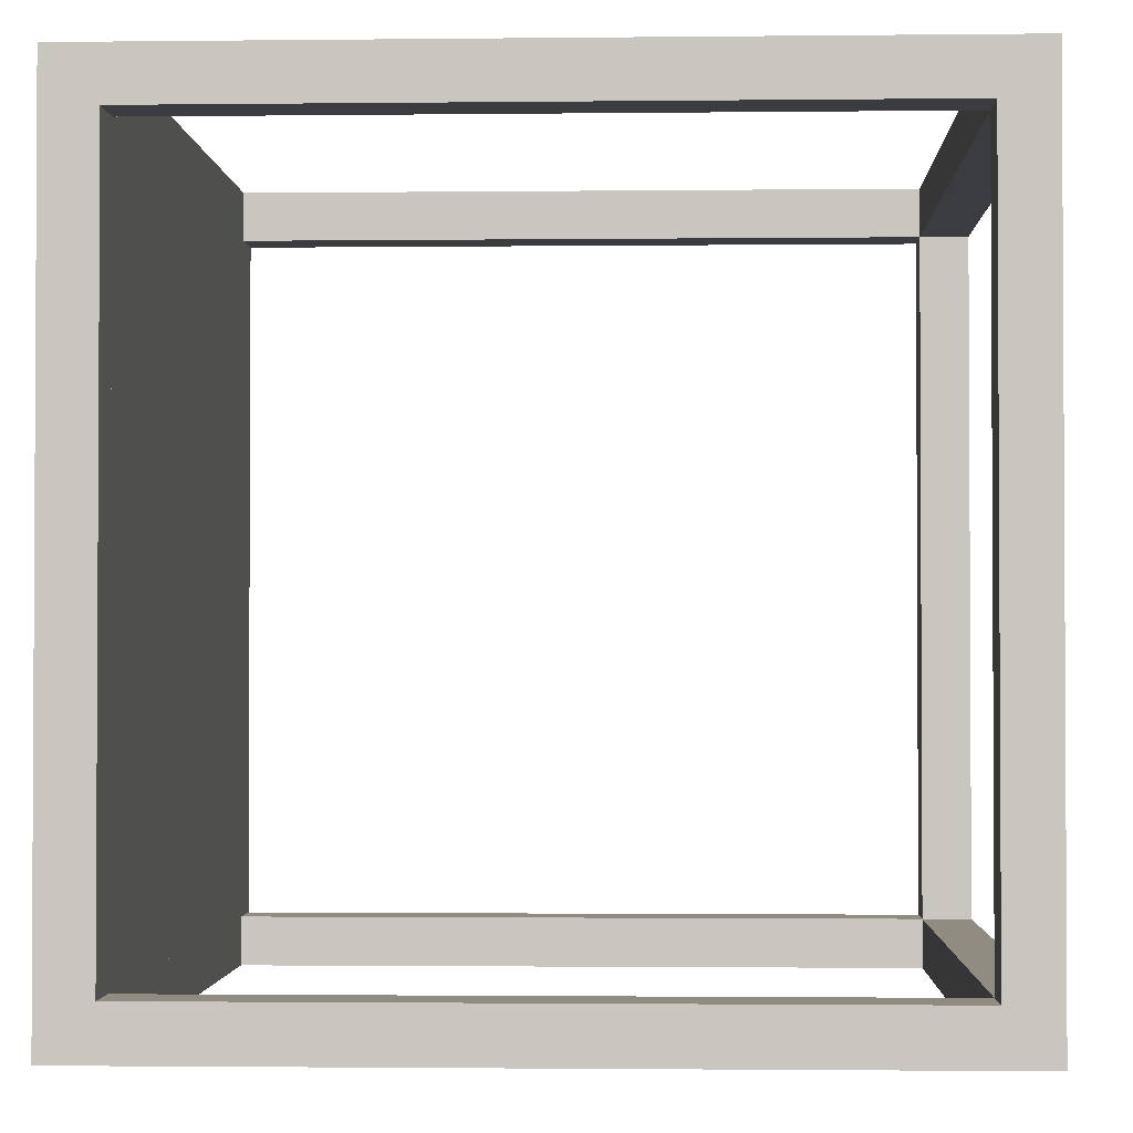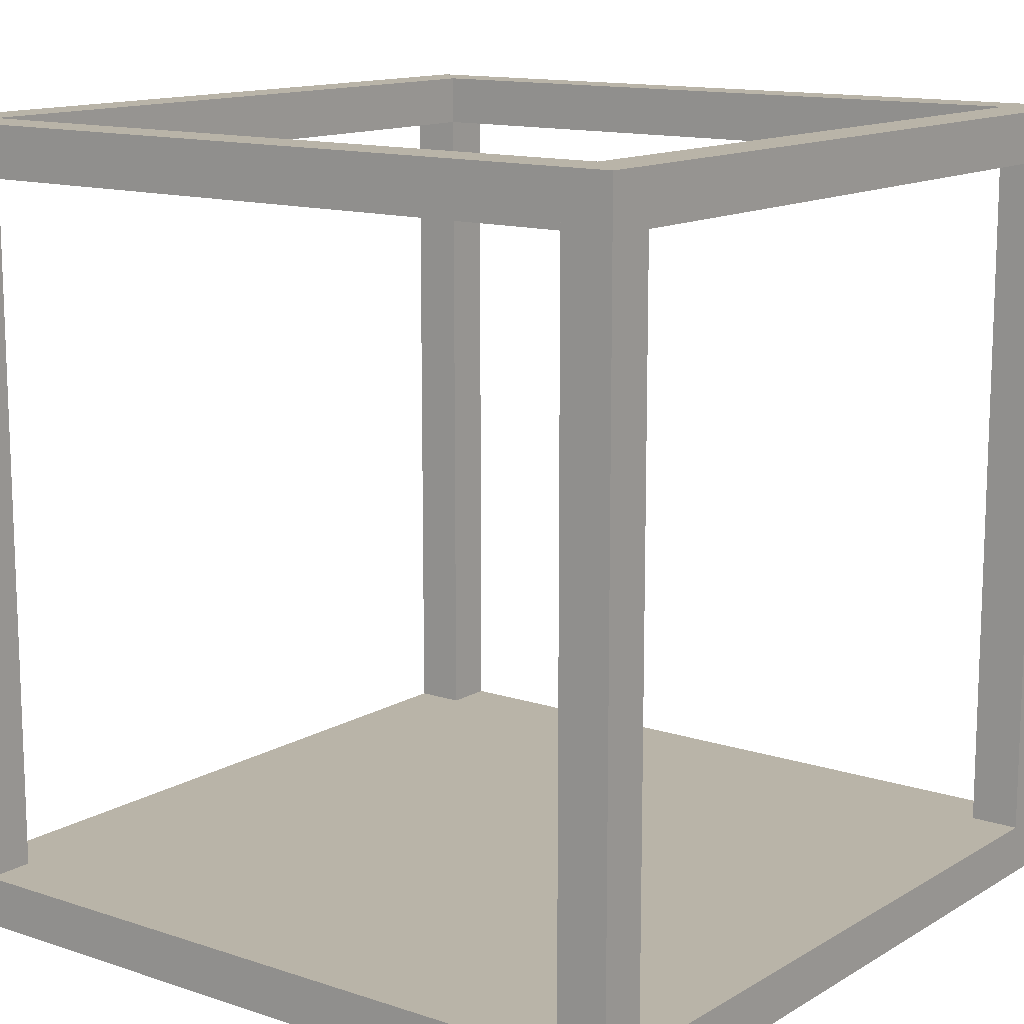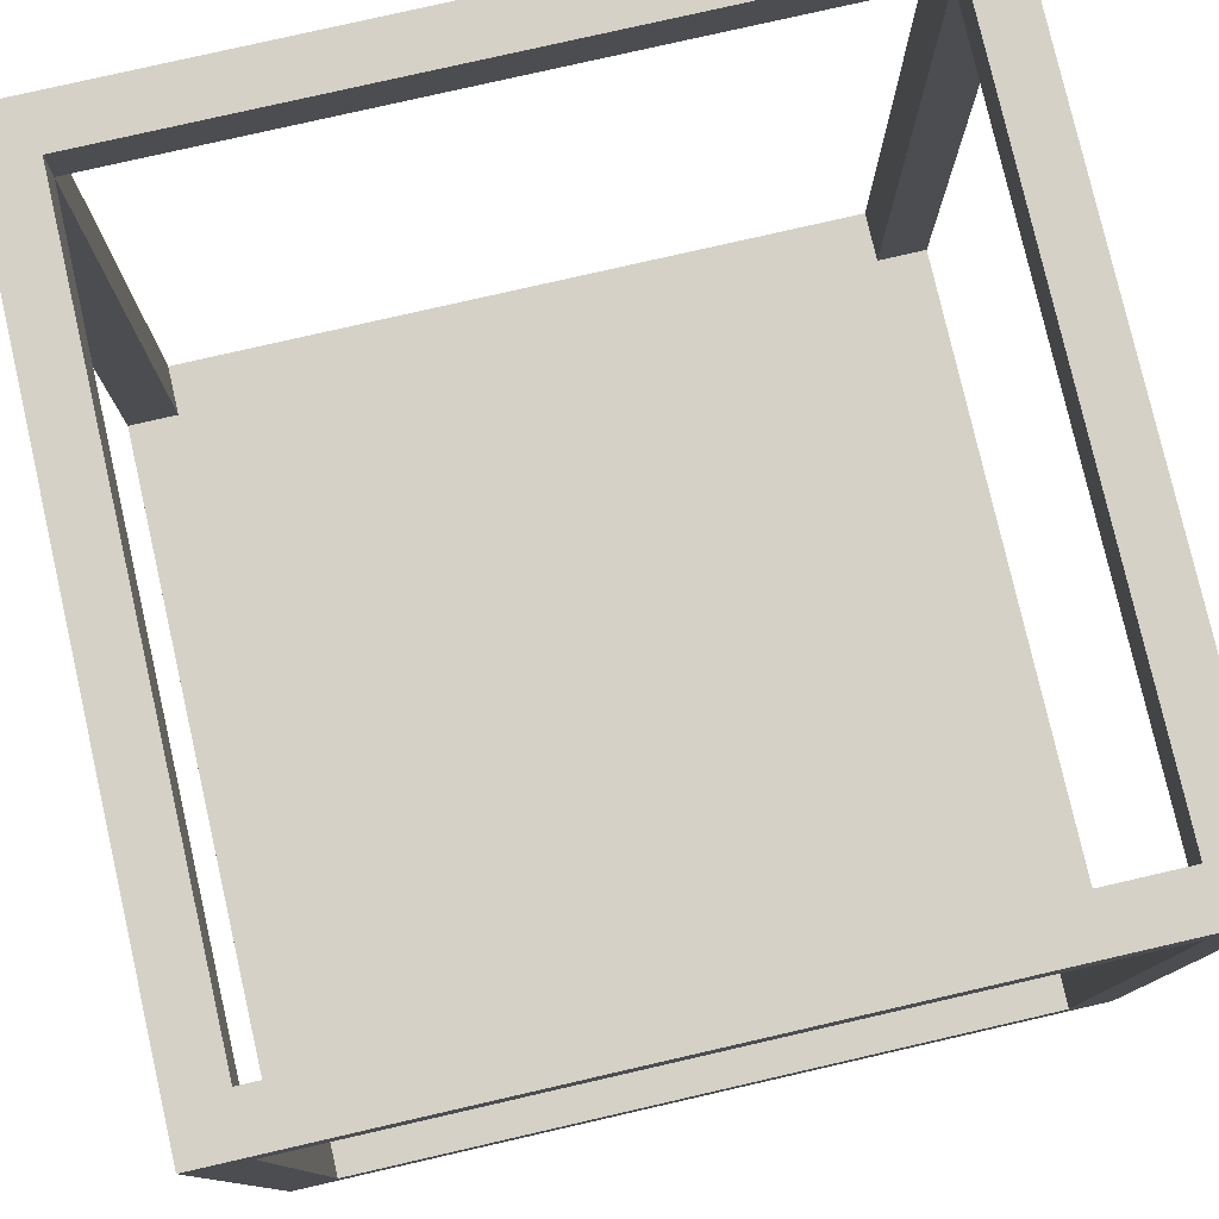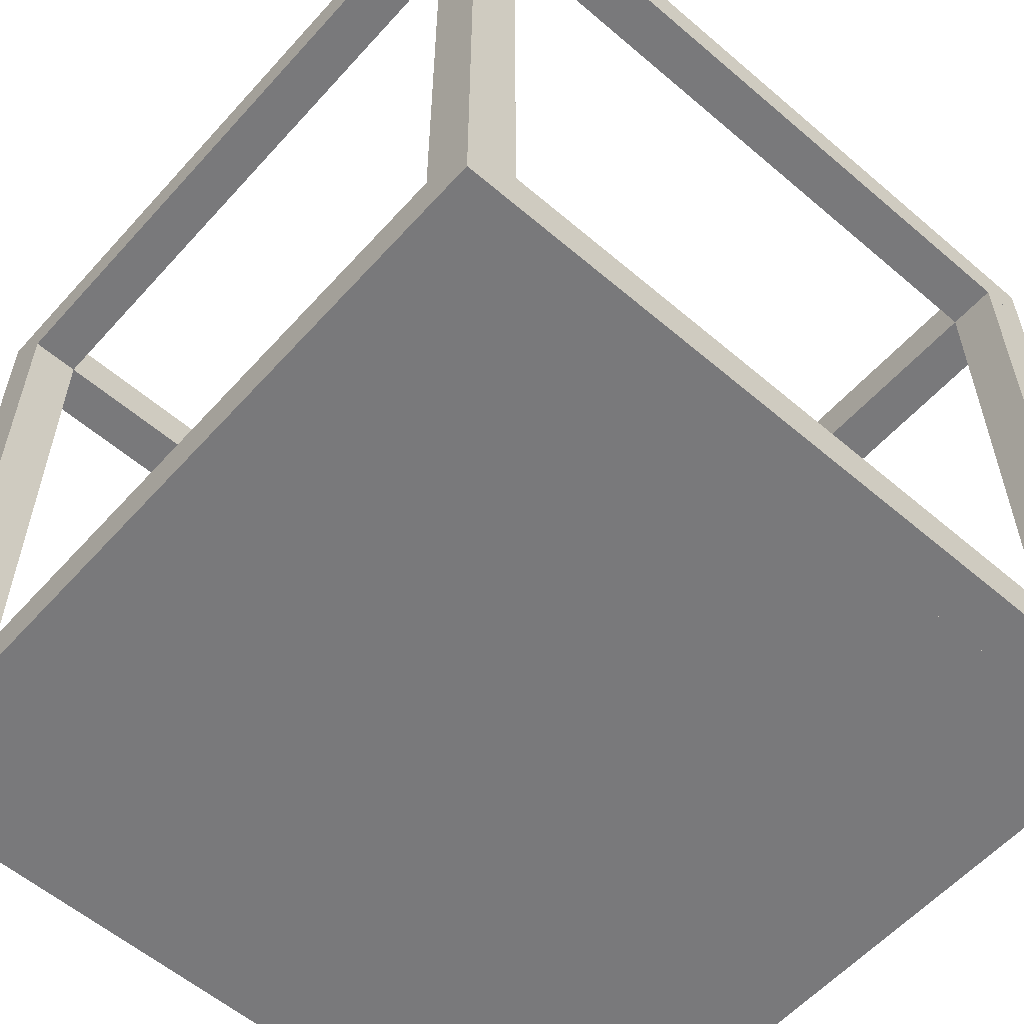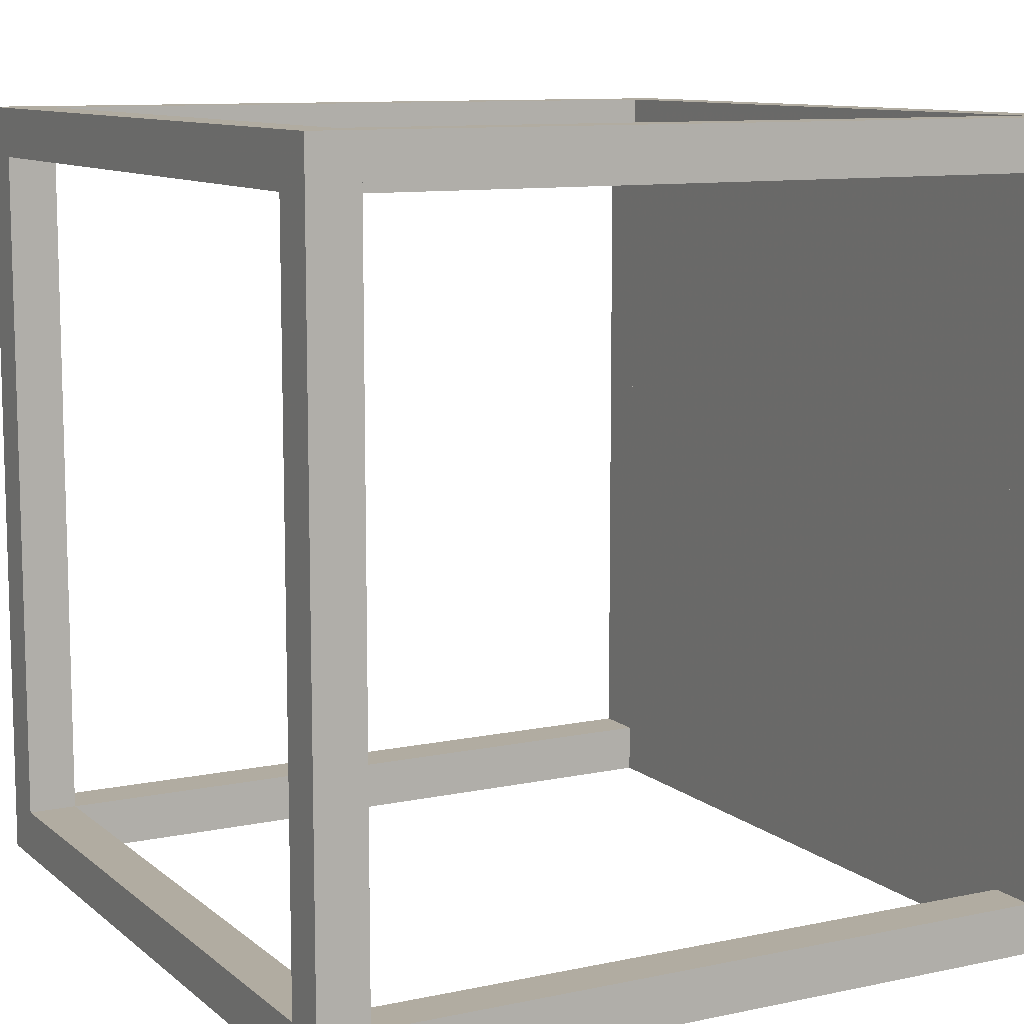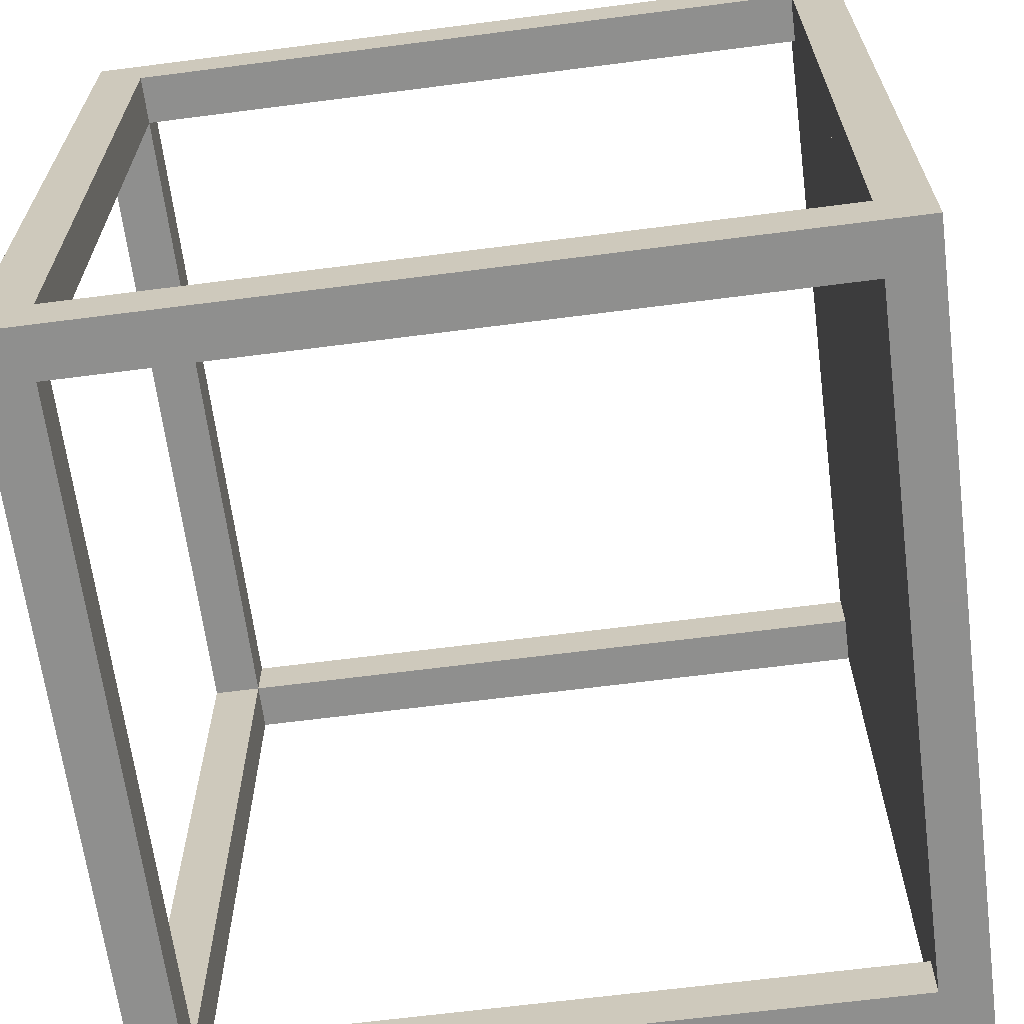
<metadata>
{"format":"obj","ext":"obj","renderer":"f3d","projection":"perspective","resolution":1024,"background":"white","views":[{"elev":-1.8,"azim":92.3,"up":"+Z"},{"elev":13.1,"azim":37.1,"up":"+Y"},{"elev":78.7,"azim":77.1,"up":"+Y"},{"elev":-57.9,"azim":48.5,"up":"+Y"},{"elev":10.2,"azim":-118.3,"up":"+Z"},{"elev":-65.3,"azim":-82.6,"up":"+Z"}]}
</metadata>
<code>
o PosXPosZNegY
v 0.8745 -0.0625 -0.8745
v 0.8745 -0.0625 -0.9995
v 0.9995 -0.0625 -0.9995
v 0.9995 -0.0625 -0.8745
v 0.8745 0.0625 -0.8745
v 0.8745 0.0625 -0.9995
v 0.9995 0.0625 -0.9995
v 0.9995 0.0625 -0.8745
f 5 6 1
f 6 7 2
f 7 8 3
f 8 5 4
f 1 2 4
f 8 7 5
f 6 2 1
f 7 3 2
f 8 4 3
f 5 1 4
f 2 3 4
f 7 6 5
o BasePosX
v 0.8745 -0.0625 0.875
v 0.8745 -0.0625 -0.875
v 0.9995 -0.0625 -0.875
v 0.9995 -0.0625 0.875
v 0.8745 0.0625 0.875
v 0.8745 0.0625 -0.875
v 0.9995 0.0625 -0.875
v 0.9995 0.0625 0.875
f 13 14 9
f 14 15 10
f 15 16 11
f 16 13 12
f 9 10 12
f 16 15 13
f 14 10 9
f 15 11 10
f 16 12 11
f 13 9 12
f 10 11 12
f 15 14 13
o NegXPosZNegY
v -0.9995 -0.0625 -0.8745
v -0.9995 -0.0625 -0.9995
v -0.8745 -0.0625 -0.9995
v -0.8745 -0.0625 -0.8745
v -0.9995 0.0625 -0.8745
v -0.9995 0.0625 -0.9995
v -0.8745 0.0625 -0.9995
v -0.8745 0.0625 -0.8745
f 21 22 17
f 22 23 18
f 23 24 19
f 24 21 20
f 17 18 20
f 24 23 21
f 22 18 17
f 23 19 18
f 24 20 19
f 21 17 20
f 18 19 20
f 23 22 21
o PosXNegZNegY
v 0.8745 -0.0625 0.9995
v 0.8745 -0.0625 0.8745
v 0.9995 -0.0625 0.8745
v 0.9995 -0.0625 0.9995
v 0.8745 0.0625 0.9995
v 0.8745 0.0625 0.8745
v 0.9995 0.0625 0.8745
v 0.9995 0.0625 0.9995
f 29 30 25
f 30 31 26
f 31 32 27
f 32 29 28
f 25 26 28
f 32 31 29
f 30 26 25
f 31 27 26
f 32 28 27
f 29 25 28
f 26 27 28
f 31 30 29
o NegXNegZNegY
v -0.9995 -0.0625 0.9995
v -0.9995 -0.0625 0.8745
v -0.8745 -0.0625 0.8745
v -0.8745 -0.0625 0.9995
v -0.9995 0.0625 0.9995
v -0.9995 0.0625 0.8745
v -0.8745 0.0625 0.8745
v -0.8745 0.0625 0.9995
f 37 38 33
f 38 39 34
f 39 40 35
f 40 37 36
f 33 34 36
f 40 39 37
f 38 34 33
f 39 35 34
f 40 36 35
f 37 33 36
f 34 35 36
f 39 38 37
o BasePosZ
v -0.875 -0.0625 -0.8745
v -0.875 -0.0625 -0.9995
v 0.875 -0.0625 -0.9995
v 0.875 -0.0625 -0.8745
v -0.875 0.0625 -0.8745
v -0.875 0.0625 -0.9995
v 0.875 0.0625 -0.9995
v 0.875 0.0625 -0.8745
f 45 46 41
f 46 47 42
f 47 48 43
f 48 45 44
f 41 42 44
f 48 47 45
f 46 42 41
f 47 43 42
f 48 44 43
f 45 41 44
f 42 43 44
f 47 46 45
o BaseNegX
v -0.8745 -0.0625 0.875
v -0.8745 -0.0625 -0.875
v -0.9995 -0.0625 -0.875
v -0.9995 -0.0625 0.875
v -0.8745 0.0625 0.875
v -0.8745 0.0625 -0.875
v -0.9995 0.0625 -0.875
v -0.9995 0.0625 0.875
f 53 49 54
f 54 50 55
f 55 51 56
f 56 52 53
f 49 52 50
f 56 53 55
f 49 50 54
f 50 51 55
f 51 52 56
f 52 49 53
f 52 51 50
f 53 54 55
o SupportNegXPosZ
v -0.9995 1.812 -0.8745
v -0.9995 1.812 -0.9995
v -0.9995 0.062 -0.9995
v -0.9995 0.062 -0.8745
v -0.8745 1.812 -0.8745
v -0.8745 1.812 -0.9995
v -0.8745 0.062 -0.9995
v -0.8745 0.062 -0.8745
f 61 62 57
f 62 63 58
f 63 64 59
f 64 61 60
f 57 58 60
f 64 63 61
f 62 58 57
f 63 59 58
f 64 60 59
f 61 57 60
f 58 59 60
f 63 62 61
o BasePlate
v -0.875 -0.0625 0.875
v -0.875 -0.0625 -0.875
v 0.875 -0.0625 -0.875
v 0.875 -0.0625 0.875
v -0.875 0.0625 0.875
v -0.875 0.0625 -0.875
v 0.875 0.0625 -0.875
v 0.875 0.0625 0.875
f 69 70 65
f 70 71 66
f 71 72 67
f 72 69 68
f 65 66 68
f 72 71 69
f 70 66 65
f 71 67 66
f 72 68 67
f 69 65 68
f 66 67 68
f 71 70 69
o BaseNegZ
v -0.875 -0.0625 0.9995
v -0.875 -0.0625 0.8745
v 0.875 -0.0625 0.8745
v 0.875 -0.0625 0.9995
v -0.875 0.0625 0.9995
v -0.875 0.0625 0.8745
v 0.875 0.0625 0.8745
v 0.875 0.0625 0.9995
f 77 78 73
f 78 79 74
f 79 80 75
f 80 77 76
f 73 74 76
f 80 79 77
f 78 74 73
f 79 75 74
f 80 76 75
f 77 73 76
f 74 75 76
f 79 78 77
o NegXPosZPosY
v -0.9995 1.812 -0.8745
v -0.9995 1.812 -0.9995
v -0.8745 1.812 -0.9995
v -0.8745 1.812 -0.8745
v -0.9995 1.937 -0.8745
v -0.9995 1.937 -0.9995
v -0.8745 1.937 -0.9995
v -0.8745 1.937 -0.8745
f 85 86 81
f 86 87 82
f 87 88 83
f 88 85 84
f 81 82 84
f 88 87 85
f 86 82 81
f 87 83 82
f 88 84 83
f 85 81 84
f 82 83 84
f 87 86 85
o NegXNegZPosY
v -0.9995 1.812 0.9995
v -0.9995 1.812 0.8745
v -0.8745 1.812 0.8745
v -0.8745 1.812 0.9995
v -0.9995 1.937 0.9995
v -0.9995 1.937 0.8745
v -0.8745 1.937 0.8745
v -0.8745 1.937 0.9995
f 93 94 89
f 94 95 90
f 95 96 91
f 96 93 92
f 89 90 92
f 96 95 93
f 94 90 89
f 95 91 90
f 96 92 91
f 93 89 92
f 90 91 92
f 95 94 93
o PosXPosZPosY
v 0.8745 1.812 -0.8745
v 0.8745 1.812 -0.9995
v 0.9995 1.812 -0.9995
v 0.9995 1.812 -0.8745
v 0.8745 1.937 -0.8745
v 0.8745 1.937 -0.9995
v 0.9995 1.937 -0.9995
v 0.9995 1.937 -0.8745
f 101 102 97
f 102 103 98
f 103 104 99
f 104 101 100
f 97 98 100
f 104 103 101
f 102 98 97
f 103 99 98
f 104 100 99
f 101 97 100
f 98 99 100
f 103 102 101
o PosXNegZPosY
v 0.8745 1.812 0.9995
v 0.8745 1.812 0.8745
v 0.9995 1.812 0.8745
v 0.9995 1.812 0.9995
v 0.8745 1.937 0.9995
v 0.8745 1.937 0.8745
v 0.9995 1.937 0.8745
v 0.9995 1.937 0.9995
f 109 110 105
f 110 111 106
f 111 112 107
f 112 109 108
f 105 106 108
f 112 111 109
f 110 106 105
f 111 107 106
f 112 108 107
f 109 105 108
f 106 107 108
f 111 110 109
o SupportNegXNegZ
v -0.9995 1.812 0.9995
v -0.9995 1.812 0.8745
v -0.9995 0.062 0.8745
v -0.9995 0.062 0.9995
v -0.8745 1.812 0.9995
v -0.8745 1.812 0.8745
v -0.8745 0.062 0.8745
v -0.8745 0.062 0.9995
f 117 118 113
f 118 119 114
f 119 120 115
f 120 117 116
f 113 114 116
f 120 119 117
f 118 114 113
f 119 115 114
f 120 116 115
f 117 113 116
f 114 115 116
f 119 118 117
o SupportPosXPosZ
v 0.8745 1.812 -0.8745
v 0.8745 1.812 -0.9995
v 0.8745 0.062 -0.9995
v 0.8745 0.062 -0.8745
v 0.9995 1.812 -0.8745
v 0.9995 1.812 -0.9995
v 0.9995 0.062 -0.9995
v 0.9995 0.062 -0.8745
f 125 126 121
f 126 127 122
f 127 128 123
f 128 125 124
f 121 122 124
f 128 127 125
f 126 122 121
f 127 123 122
f 128 124 123
f 125 121 124
f 122 123 124
f 127 126 125
o SupportPosXNegZ
v 0.8745 1.812 0.9995
v 0.8745 1.812 0.8745
v 0.8745 0.062 0.8745
v 0.8745 0.062 0.9995
v 0.9995 1.812 0.9995
v 0.9995 1.812 0.8745
v 0.9995 0.062 0.8745
v 0.9995 0.062 0.9995
f 133 134 129
f 134 135 130
f 135 136 131
f 136 133 132
f 129 130 132
f 136 135 133
f 134 130 129
f 135 131 130
f 136 132 131
f 133 129 132
f 130 131 132
f 135 134 133
o UpperNegZ
v -0.875 1.812 0.9995
v -0.875 1.812 0.8745
v 0.875 1.812 0.8745
v 0.875 1.812 0.9995
v -0.875 1.937 0.9995
v -0.875 1.937 0.8745
v 0.875 1.937 0.8745
v 0.875 1.937 0.9995
f 141 142 137
f 142 143 138
f 143 144 139
f 144 141 140
f 137 138 140
f 144 143 141
f 142 138 137
f 143 139 138
f 144 140 139
f 141 137 140
f 138 139 140
f 143 142 141
o UpperNegX
v -0.8745 1.812 0.875
v -0.8745 1.812 -0.875
v -0.9995 1.812 -0.875
v -0.9995 1.812 0.875
v -0.8745 1.937 0.875
v -0.8745 1.937 -0.875
v -0.9995 1.937 -0.875
v -0.9995 1.937 0.875
f 149 145 150
f 150 146 151
f 151 147 152
f 152 148 149
f 145 148 146
f 152 149 151
f 145 146 150
f 146 147 151
f 147 148 152
f 148 145 149
f 148 147 146
f 149 150 151
o UpperPosX
v 0.8745 1.812 0.875
v 0.8745 1.812 -0.875
v 0.9995 1.812 -0.875
v 0.9995 1.812 0.875
v 0.8745 1.937 0.875
v 0.8745 1.937 -0.875
v 0.9995 1.937 -0.875
v 0.9995 1.937 0.875
f 157 158 153
f 158 159 154
f 159 160 155
f 160 157 156
f 153 154 156
f 160 159 157
f 158 154 153
f 159 155 154
f 160 156 155
f 157 153 156
f 154 155 156
f 159 158 157
o UpperPosZ
v -0.875 1.812 -0.8745
v -0.875 1.812 -0.9995
v 0.875 1.812 -0.9995
v 0.875 1.812 -0.8745
v -0.875 1.937 -0.8745
v -0.875 1.937 -0.9995
v 0.875 1.937 -0.9995
v 0.875 1.937 -0.8745
f 165 166 161
f 166 167 162
f 167 168 163
f 168 165 164
f 161 162 164
f 168 167 165
f 166 162 161
f 167 163 162
f 168 164 163
f 165 161 164
f 162 163 164
f 167 166 165

</code>
